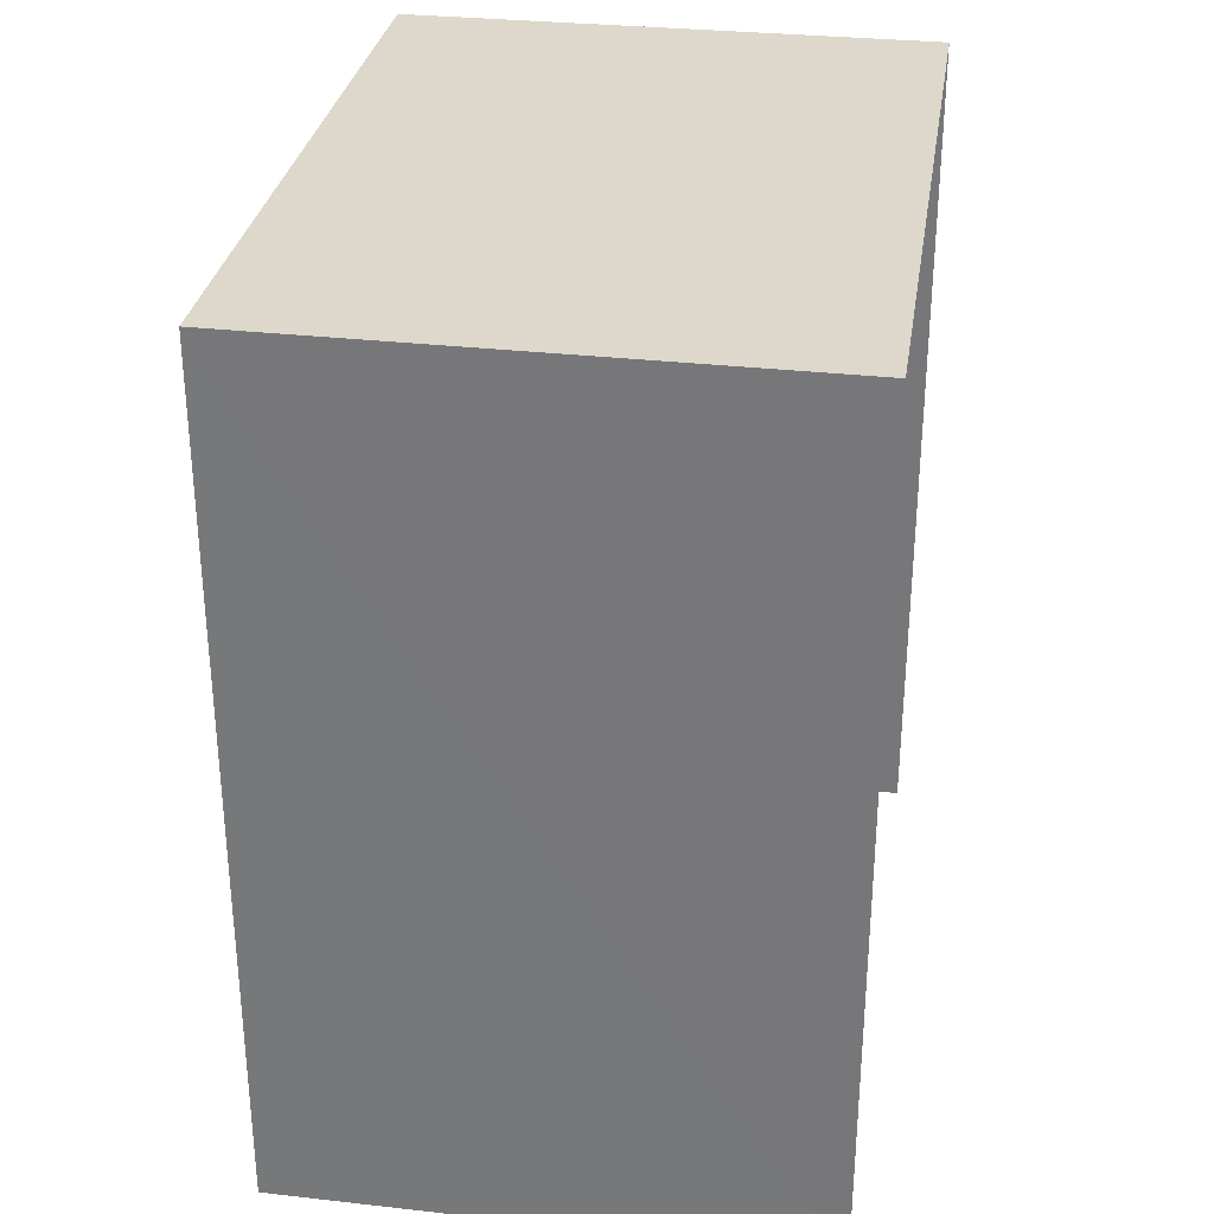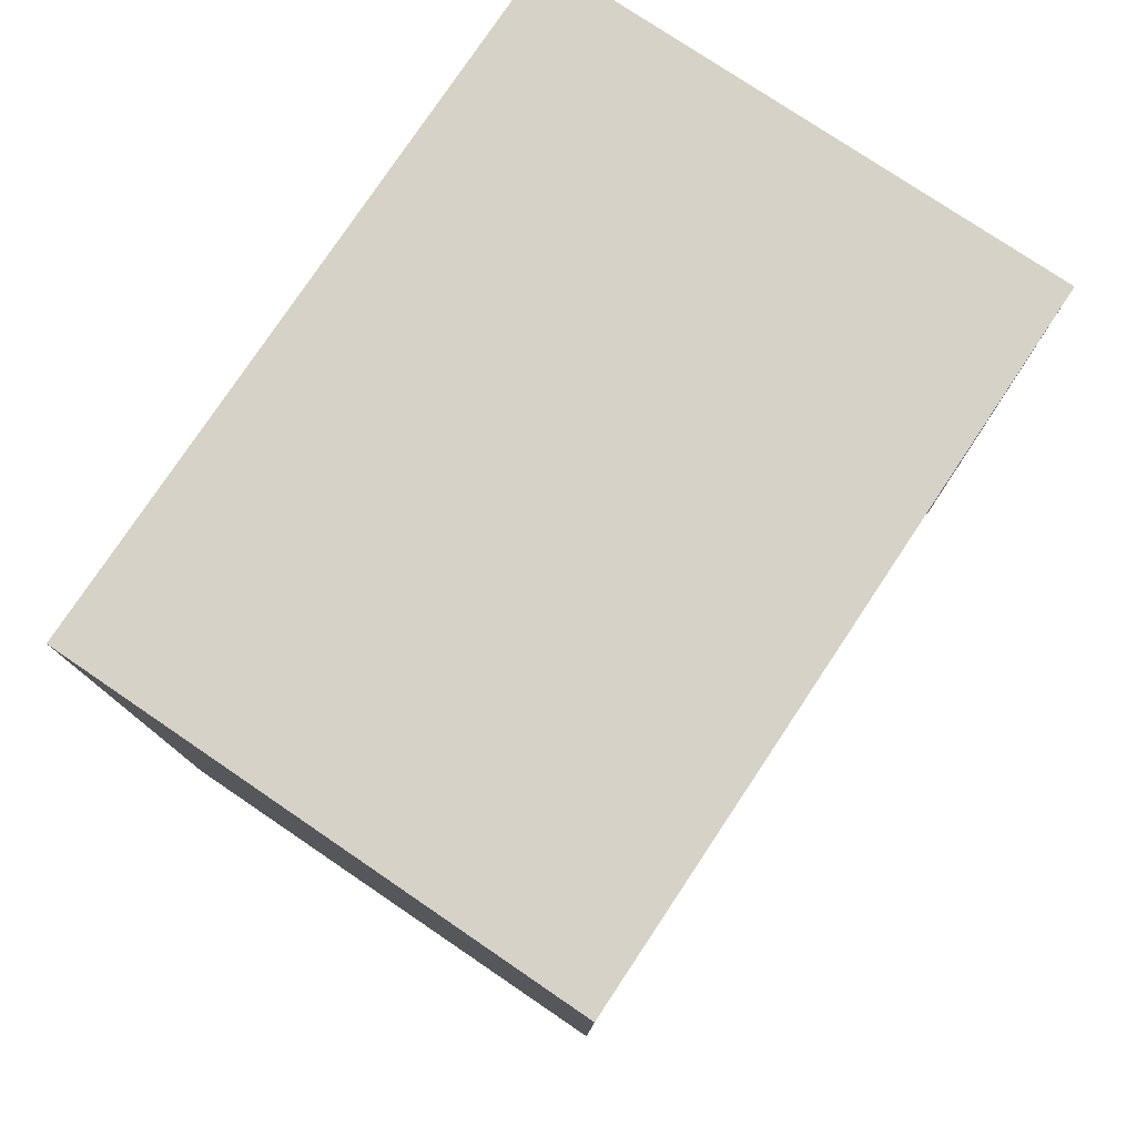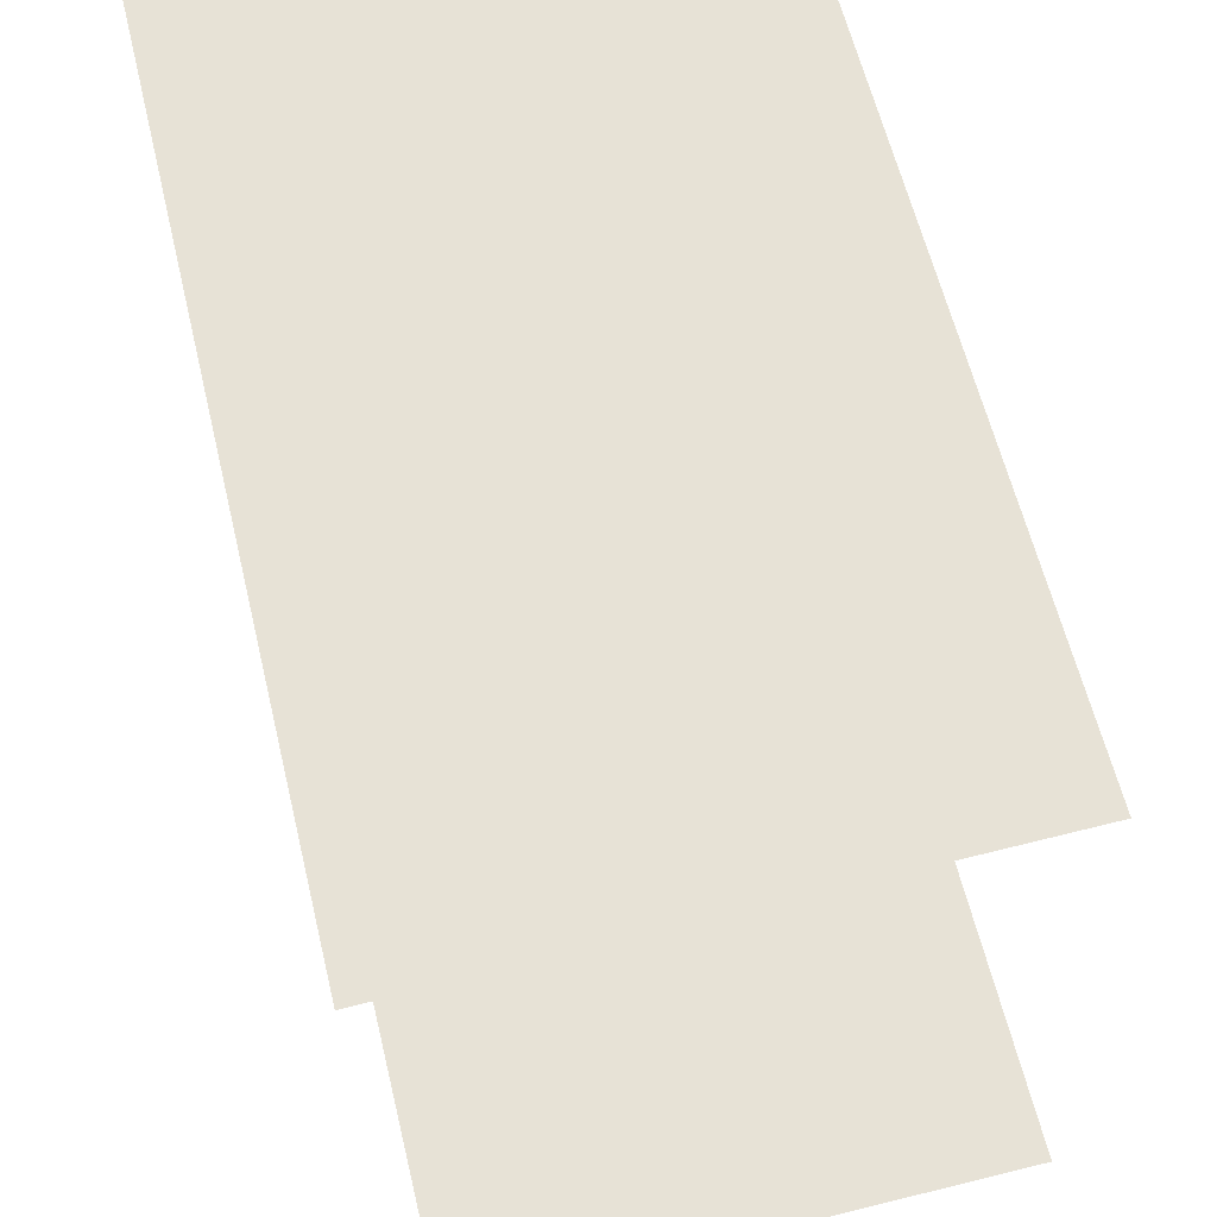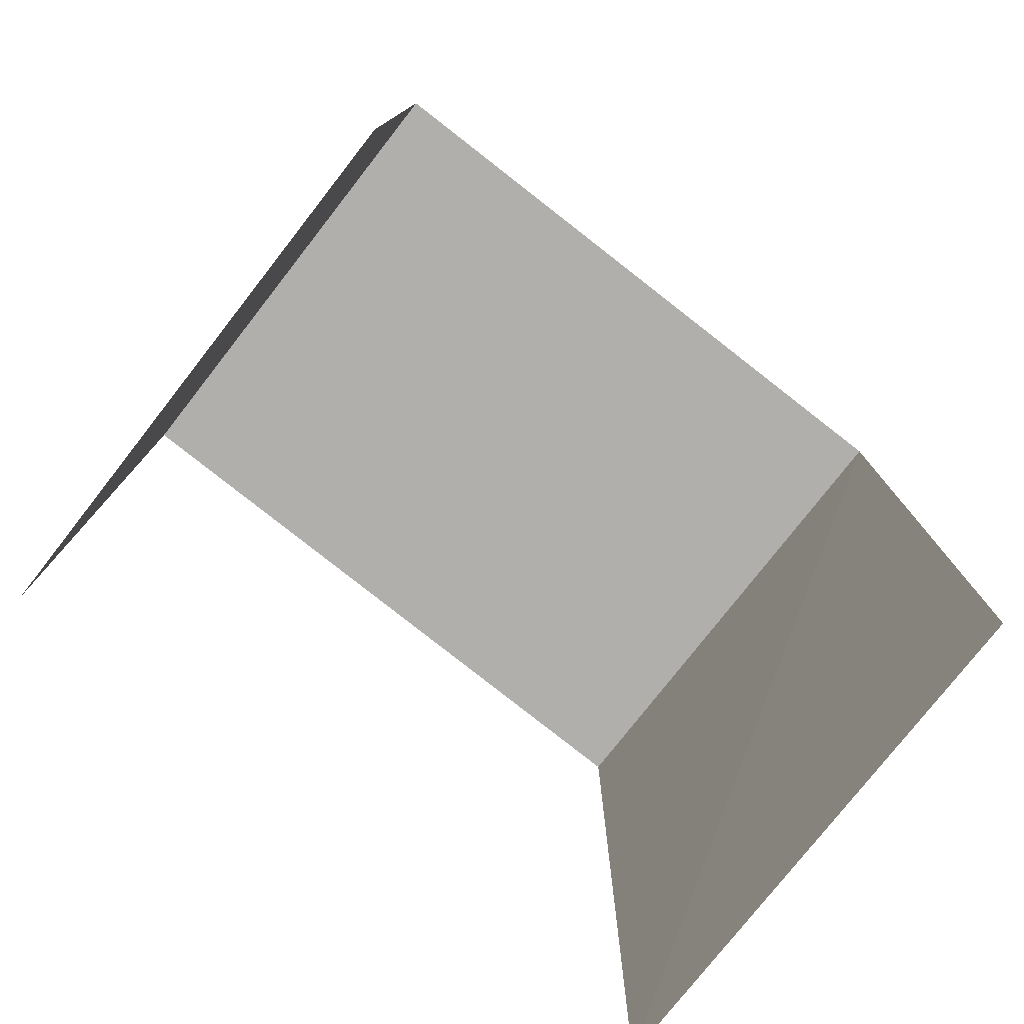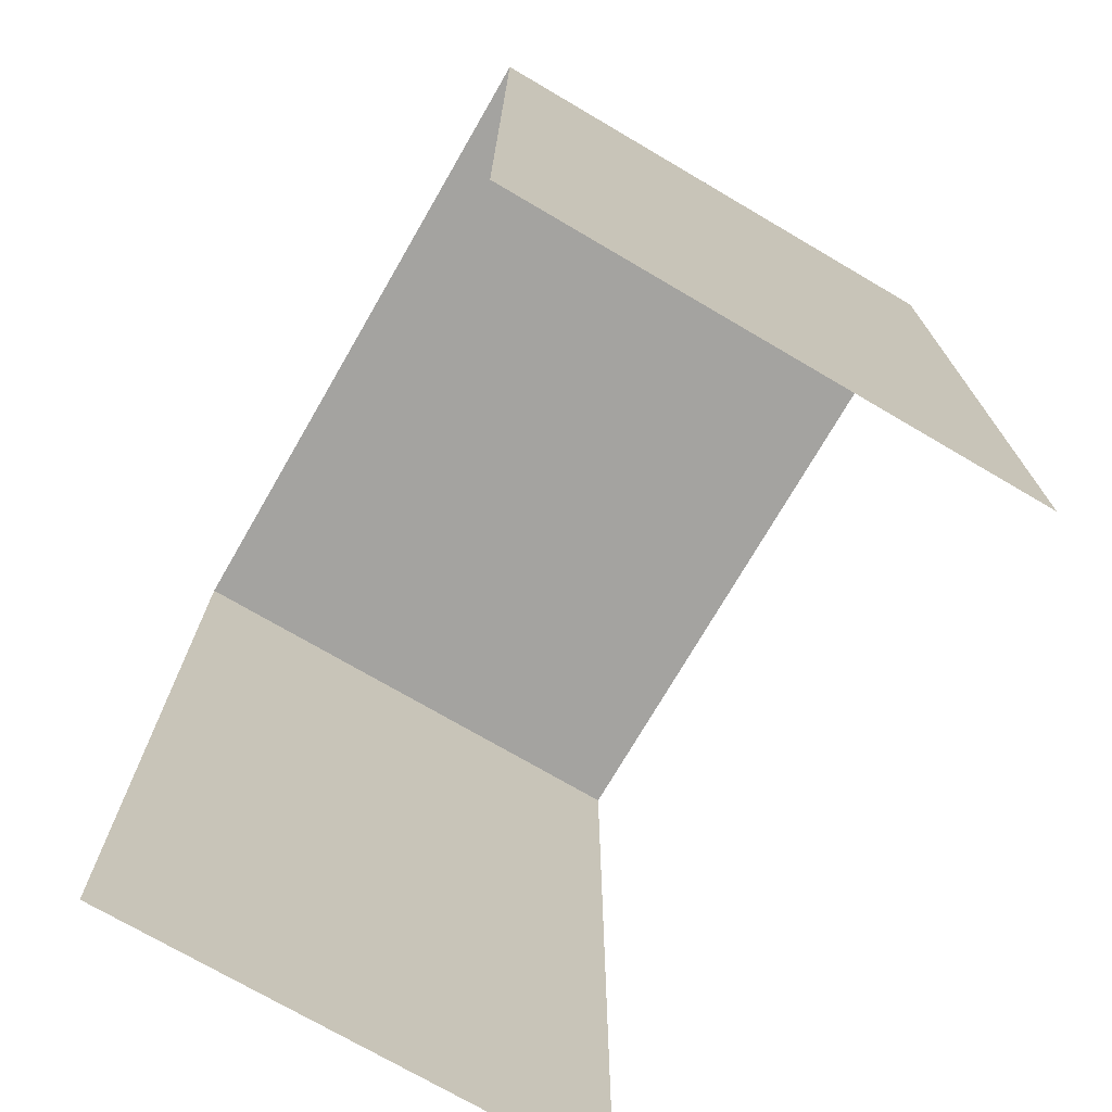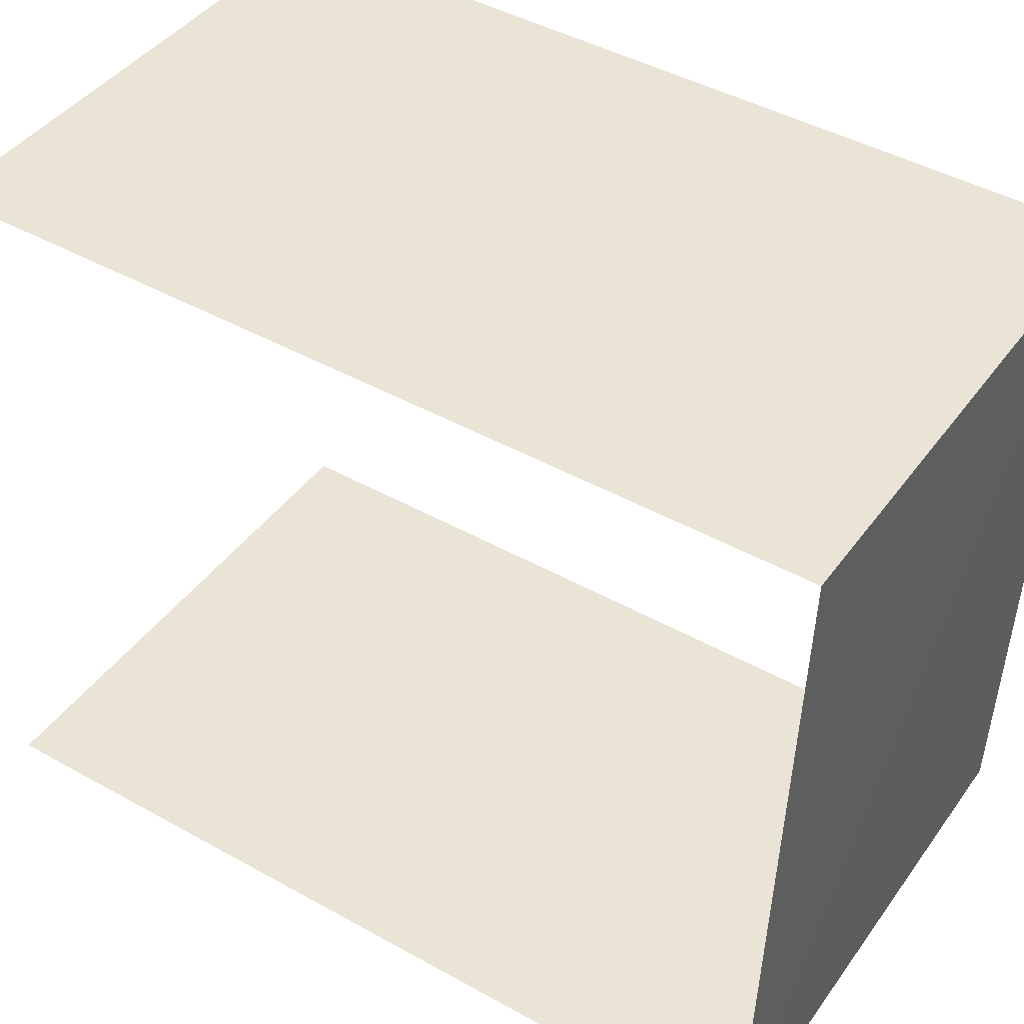
<metadata>
{"format":"obj","ext":"obj","renderer":"f3d","projection":"perspective","resolution":1024,"background":"white","views":[{"elev":31.3,"azim":6.2,"up":"+Z"},{"elev":78.6,"azim":30.7,"up":"+Z"},{"elev":61.0,"azim":166.6,"up":"+Y"},{"elev":-78.1,"azim":-131.0,"up":"+Z"},{"elev":-72.9,"azim":-33.0,"up":"+Z"},{"elev":45.4,"azim":-57.1,"up":"+Y"}]}
</metadata>
<code>
v -3.735e+05 -1.033e+05 28.8
v -3.735e+05 -1.033e+05 28.8
v -3.735e+05 -1.033e+05 28.8
v -3.735e+05 -1.033e+05 28.8
v -3.735e+05 -1.033e+05 33.53
v -3.735e+05 -1.033e+05 33.53
v -3.735e+05 -1.033e+05 33.53
v -3.735e+05 -1.033e+05 33.53
f 1 2 3
f 1 4 2
f 5 3 2
f 5 7 3
f 8 4 1
f 6 8 1
f 5 6 7
f 5 8 6
f 7 1 3
f 7 6 1
f 5 2 4
f 8 5 4

</code>
